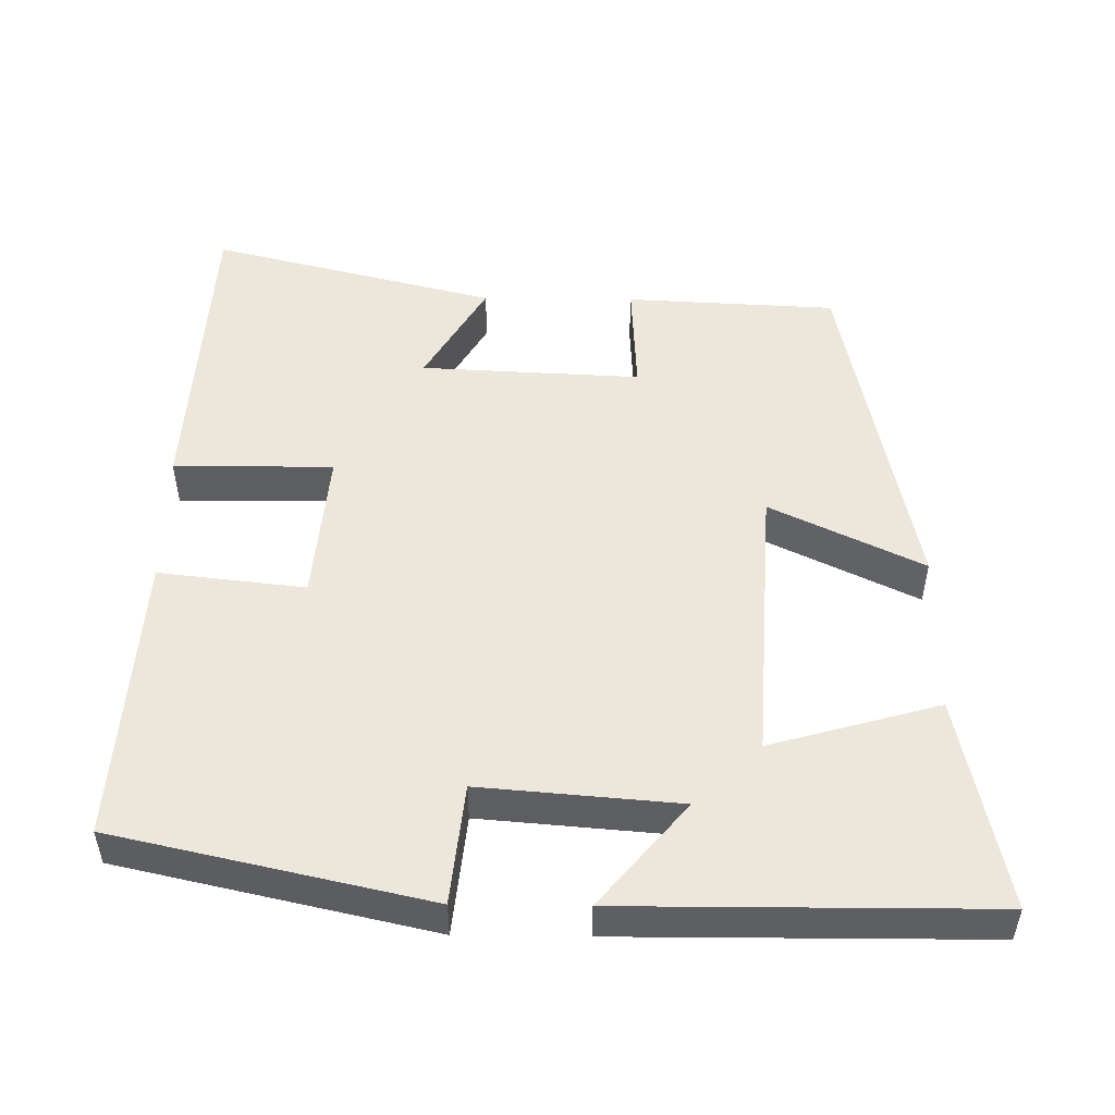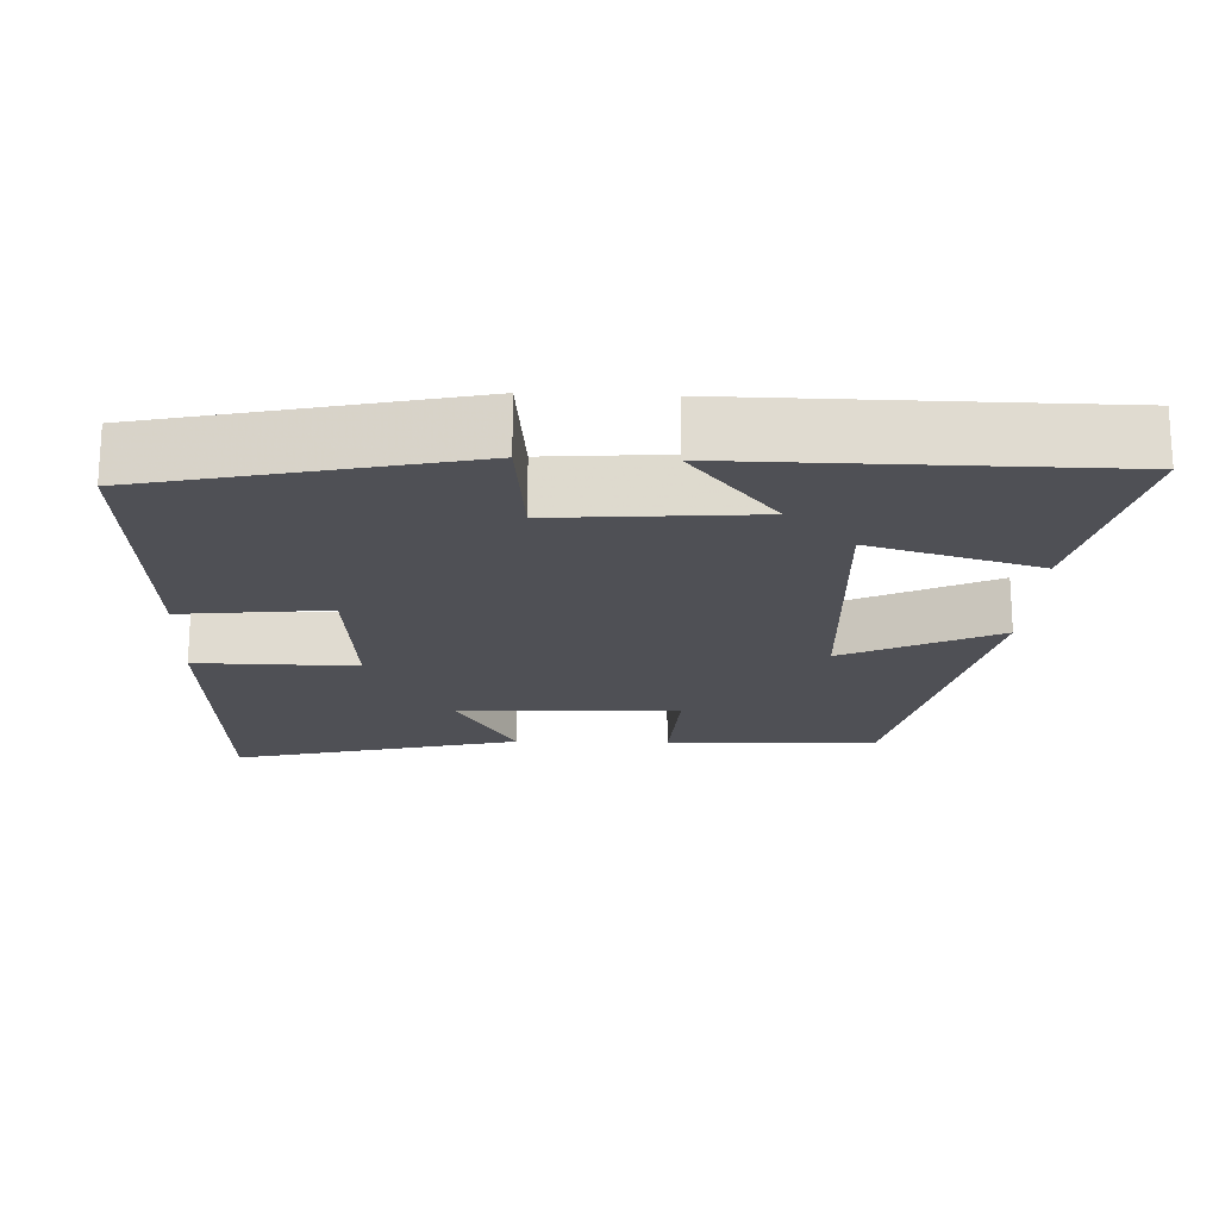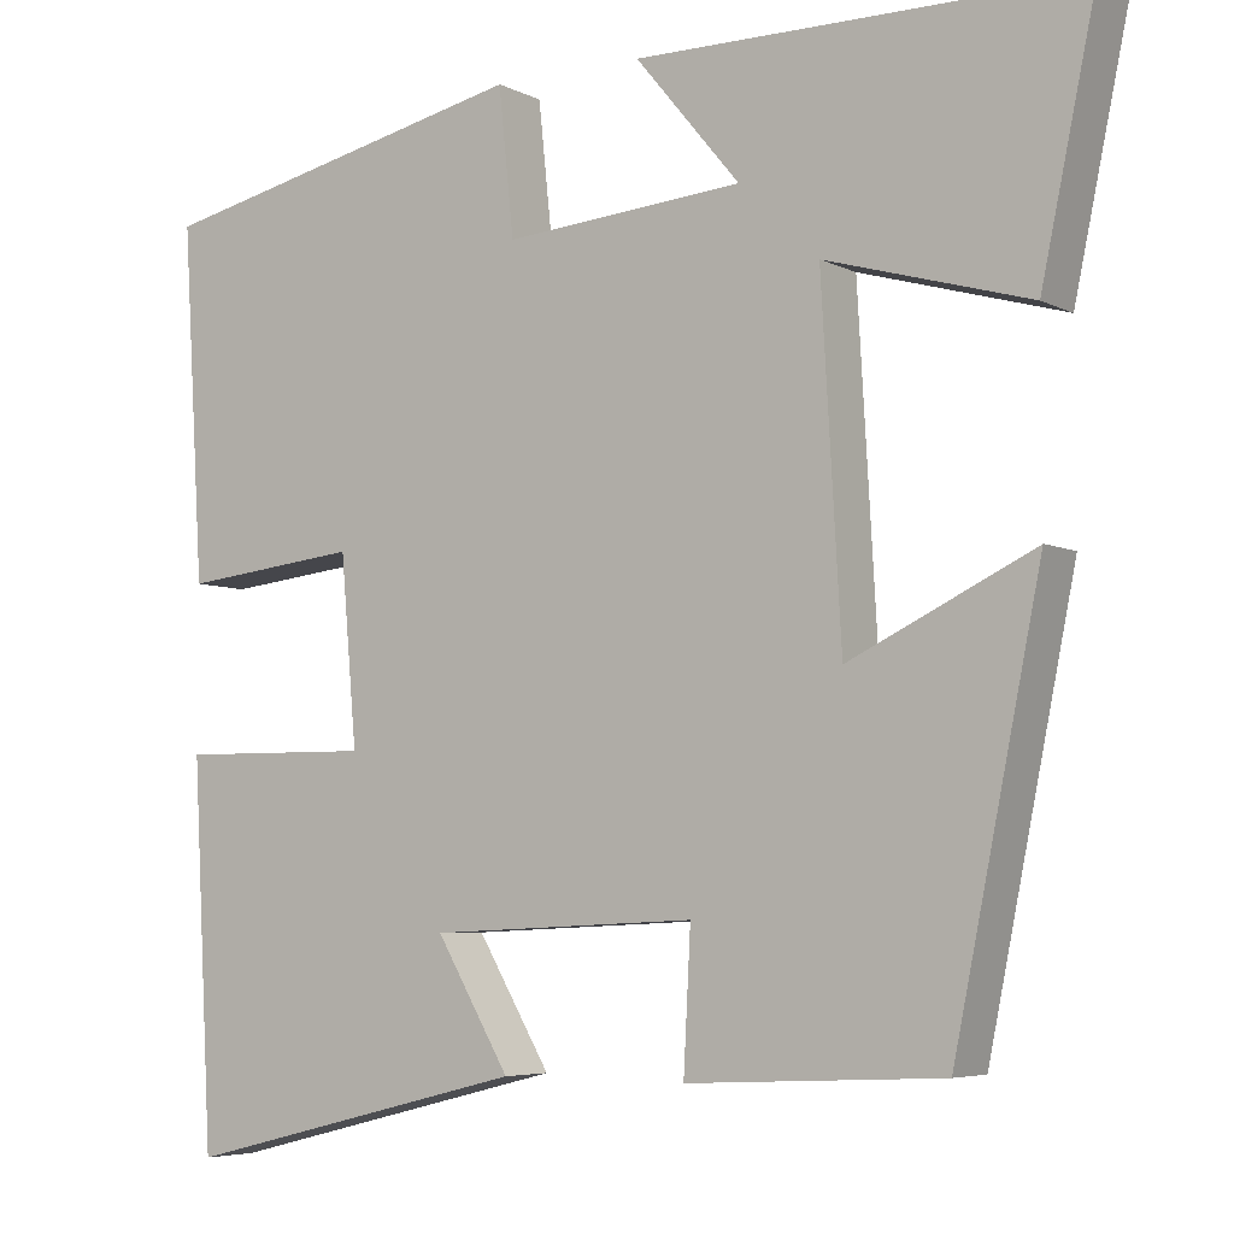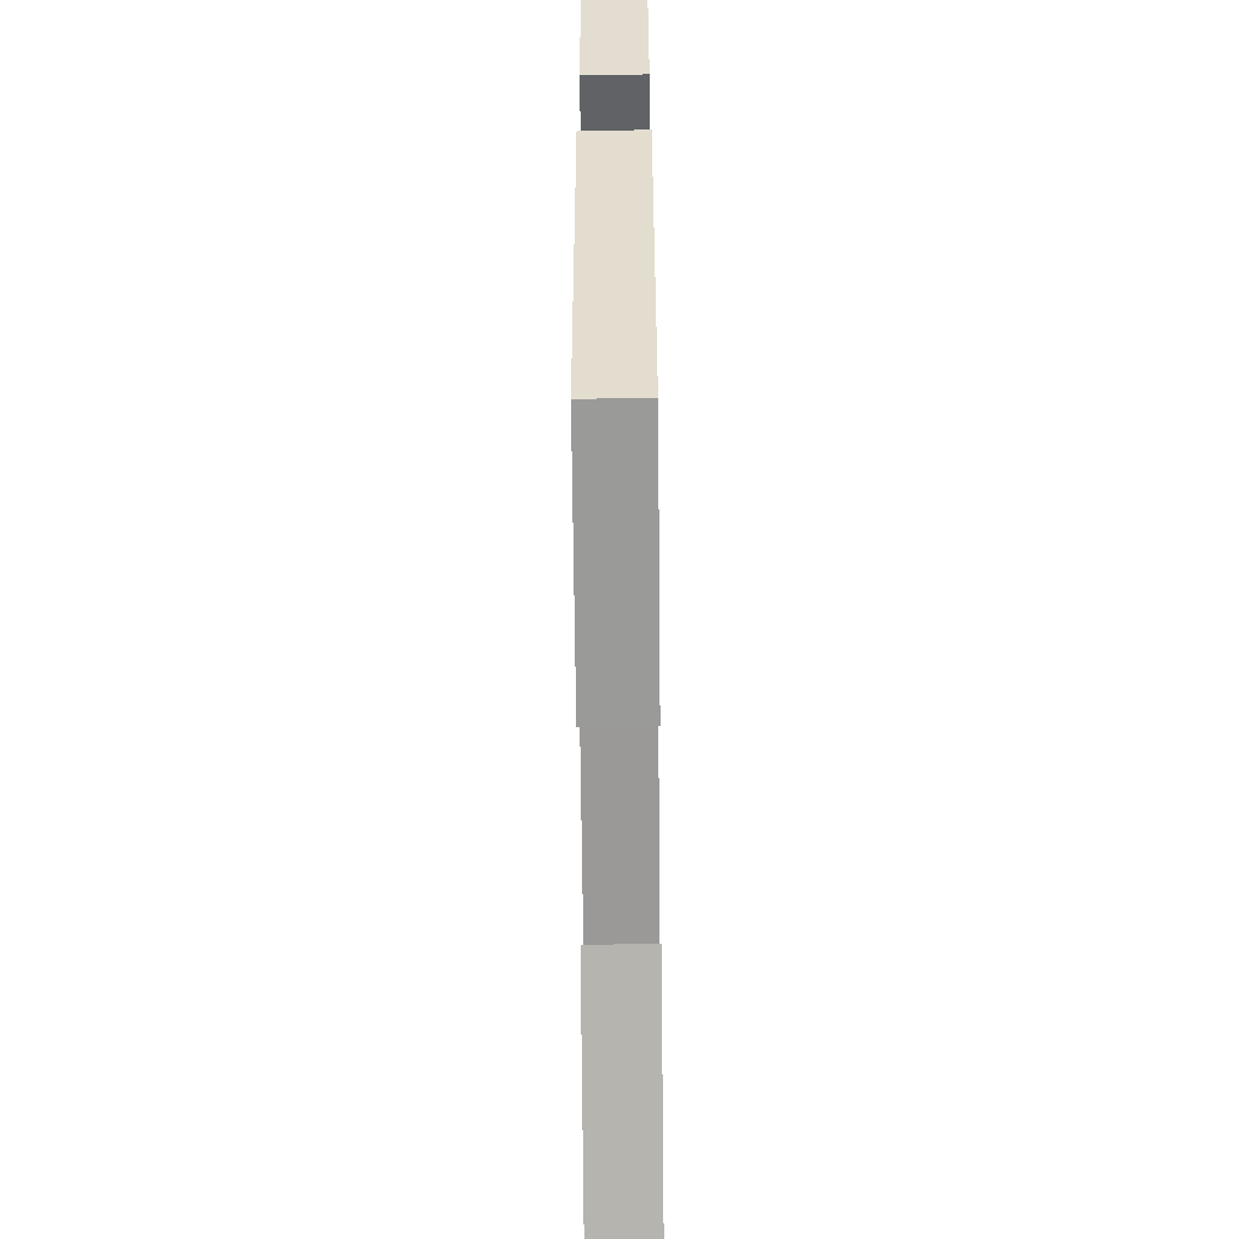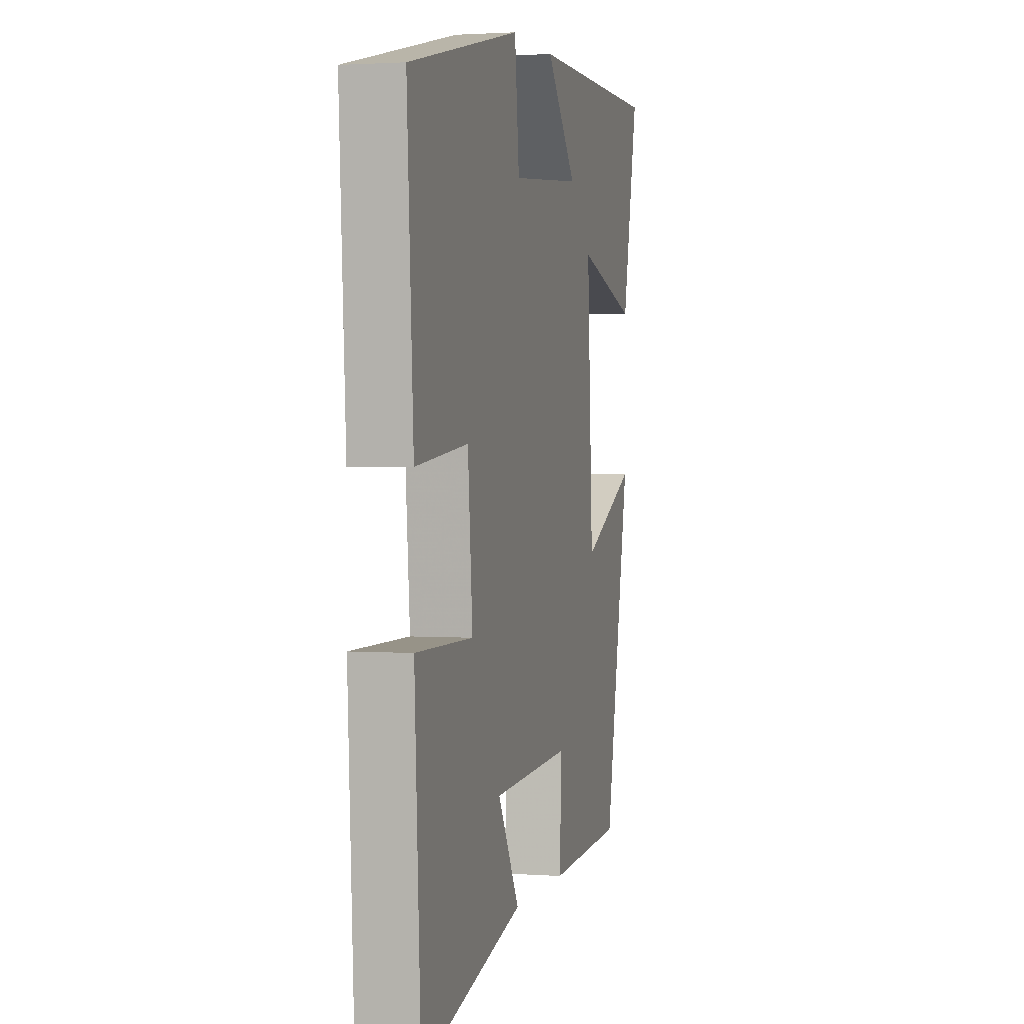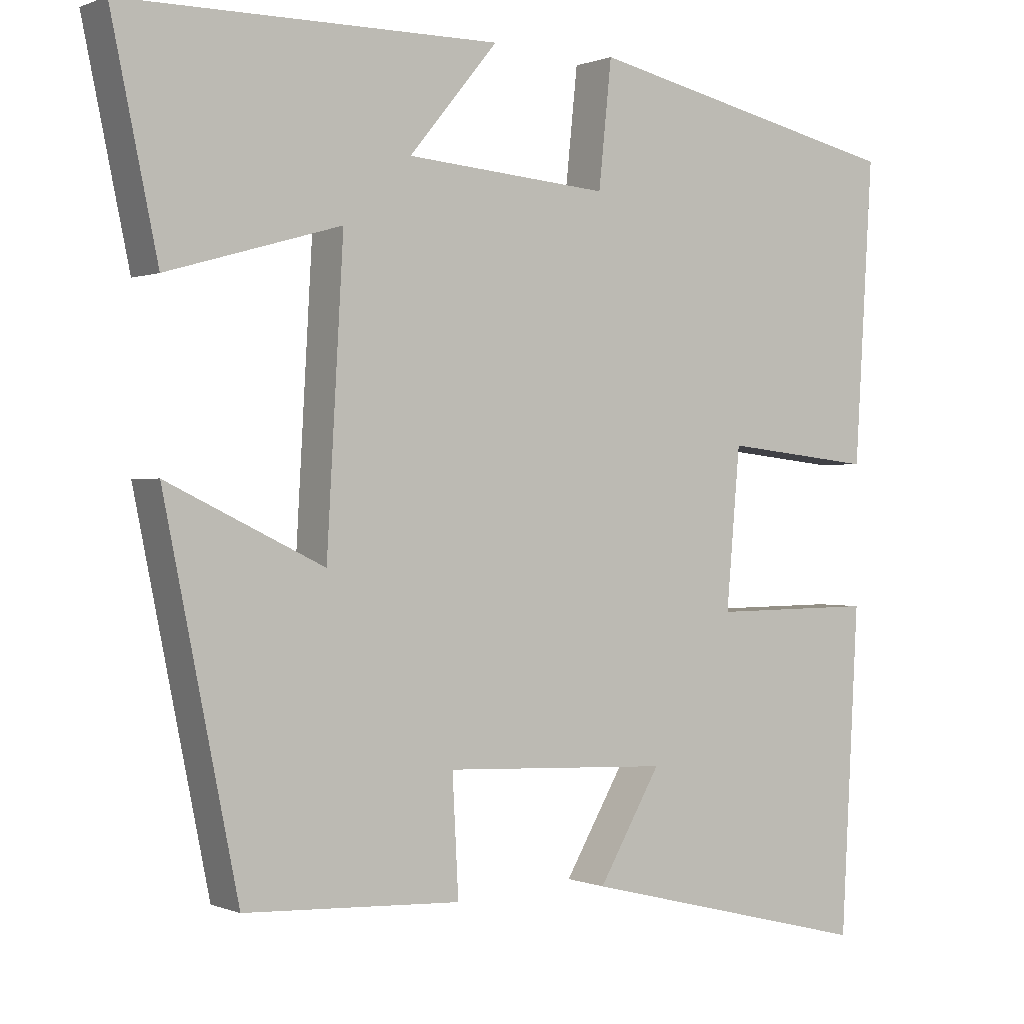
<metadata>
{"format":"obj","ext":"obj","renderer":"f3d","projection":"perspective","resolution":1024,"background":"white","views":[{"elev":50.6,"azim":0.7,"up":"+Y"},{"elev":-19.4,"azim":-2.5,"up":"+Y"},{"elev":-5.4,"azim":33.9,"up":"+Z"},{"elev":-66.4,"azim":90.6,"up":"+Z"},{"elev":1.8,"azim":-75.4,"up":"+Z"},{"elev":0.3,"azim":145.5,"up":"+Z"}]}
</metadata>
<code>
v -0.477 0.07 -0.597
v -0.5 0.07 -0.172
v -0.284 0.07 -0.174
v -0.302 0.07 0.034
v -0.5 0.07 0.012
v -0.524 0.07 0.406
v -0.102 0.07 0.5
v -0.085 0.07 0.337
v 0.183 0.07 0.359
v 0.066 0.07 0.5
v 0.561 0.07 0.498
v 0.5 0.07 0.209
v 0.272 0.07 0.274
v 0.294 0.07 -0.11
v 0.5 0.07 -0.011
v 0.403 0.07 -0.486
v 0.118 0.07 -0.5
v 0.126 0.07 -0.346
v -0.172 0.07 -0.36
v -0.09 0.07 -0.5
v -0.477 0 -0.597
v -0.5 0 -0.172
v -0.284 0 -0.174
v -0.302 0 0.034
v -0.5 0 0.012
v -0.524 0 0.406
v -0.102 0 0.5
v -0.085 0 0.337
v 0.183 0 0.359
v 0.066 0 0.5
v 0.561 0 0.498
v 0.5 0 0.209
v 0.272 0 0.274
v 0.294 0 -0.11
v 0.5 0 -0.011
v 0.403 0 -0.486
v 0.118 0 -0.5
v 0.126 0 -0.346
v -0.172 0 -0.36
v -0.09 0 -0.5
f 1 2 3
f 20 1 3
f 19 20 3
f 18 19 3 4
f 16 17 18
f 15 16 18
f 14 15 18
f 13 14 18 4
f 11 12 13
f 10 11 13
f 9 10 13
f 13 4 5
f 9 13 5
f 8 9 5
f 5 6 7 8
f 23 22 21
f 23 21 40
f 23 40 39
f 24 23 39 38
f 38 37 36
f 38 36 35
f 38 35 34
f 24 38 34 33
f 33 32 31
f 33 31 30
f 33 30 29
f 25 24 33
f 25 33 29
f 25 29 28
f 28 27 26 25
f 1 21 22 2
f 2 22 23 3
f 3 23 24 4
f 4 24 25 5
f 5 25 26 6
f 6 26 27 7
f 7 27 28 8
f 8 28 29 9
f 9 29 30 10
f 10 30 31 11
f 11 31 32 12
f 12 32 33 13
f 13 33 34 14
f 14 34 35 15
f 15 35 36 16
f 16 36 37 17
f 17 37 38 18
f 18 38 39 19
f 19 39 40 20
f 20 40 21 1

</code>
